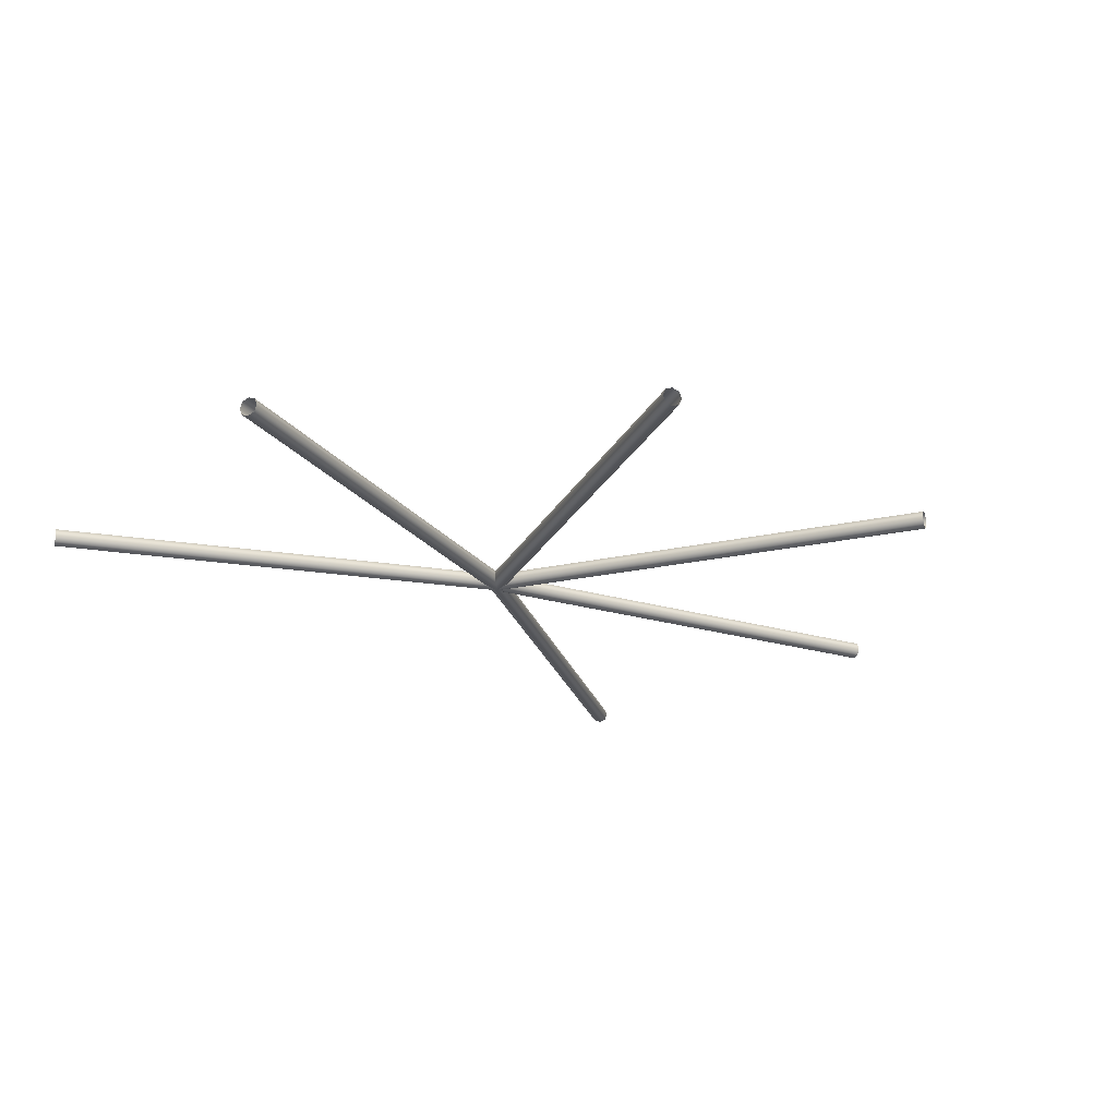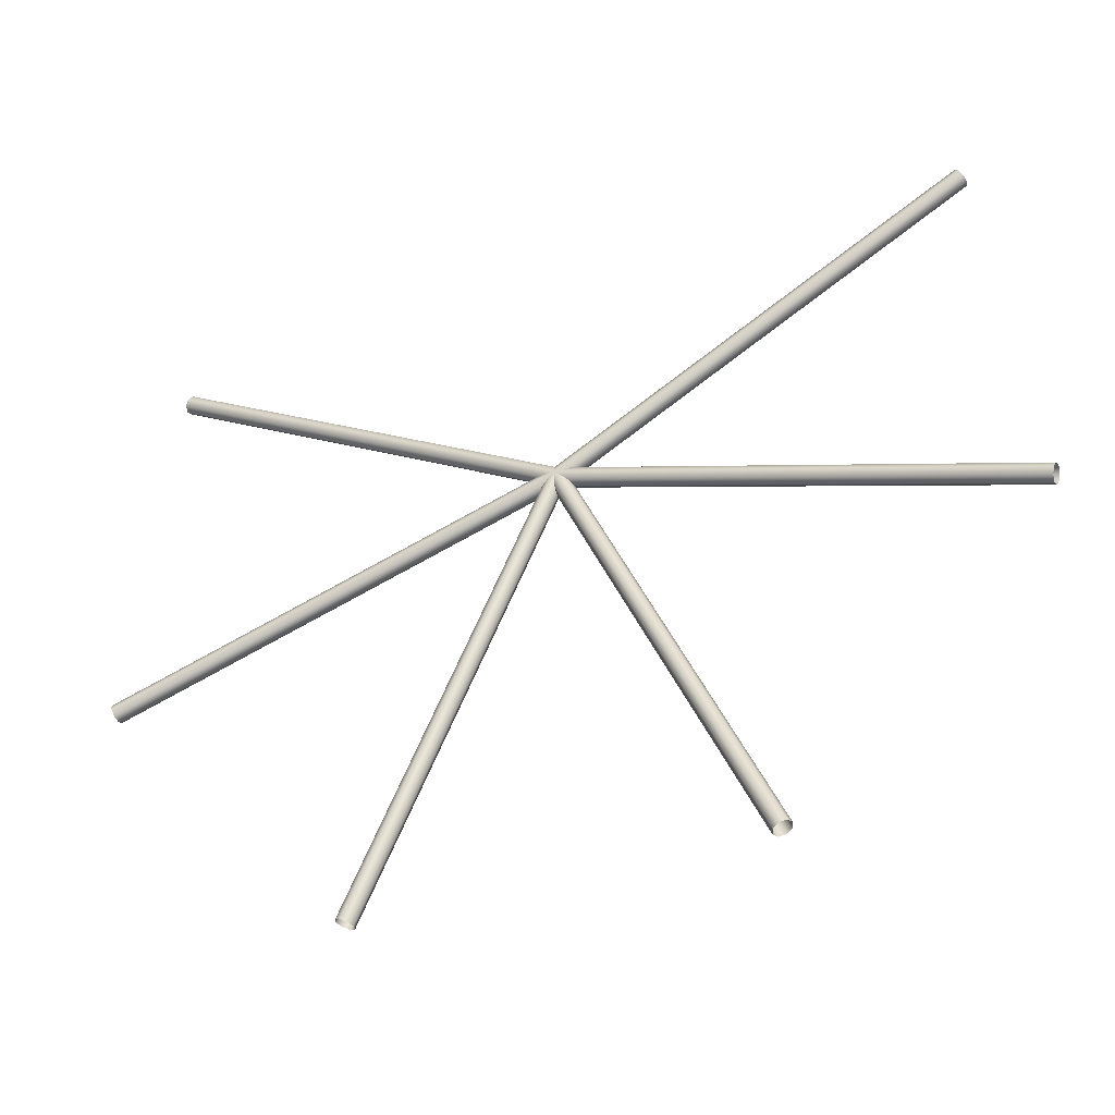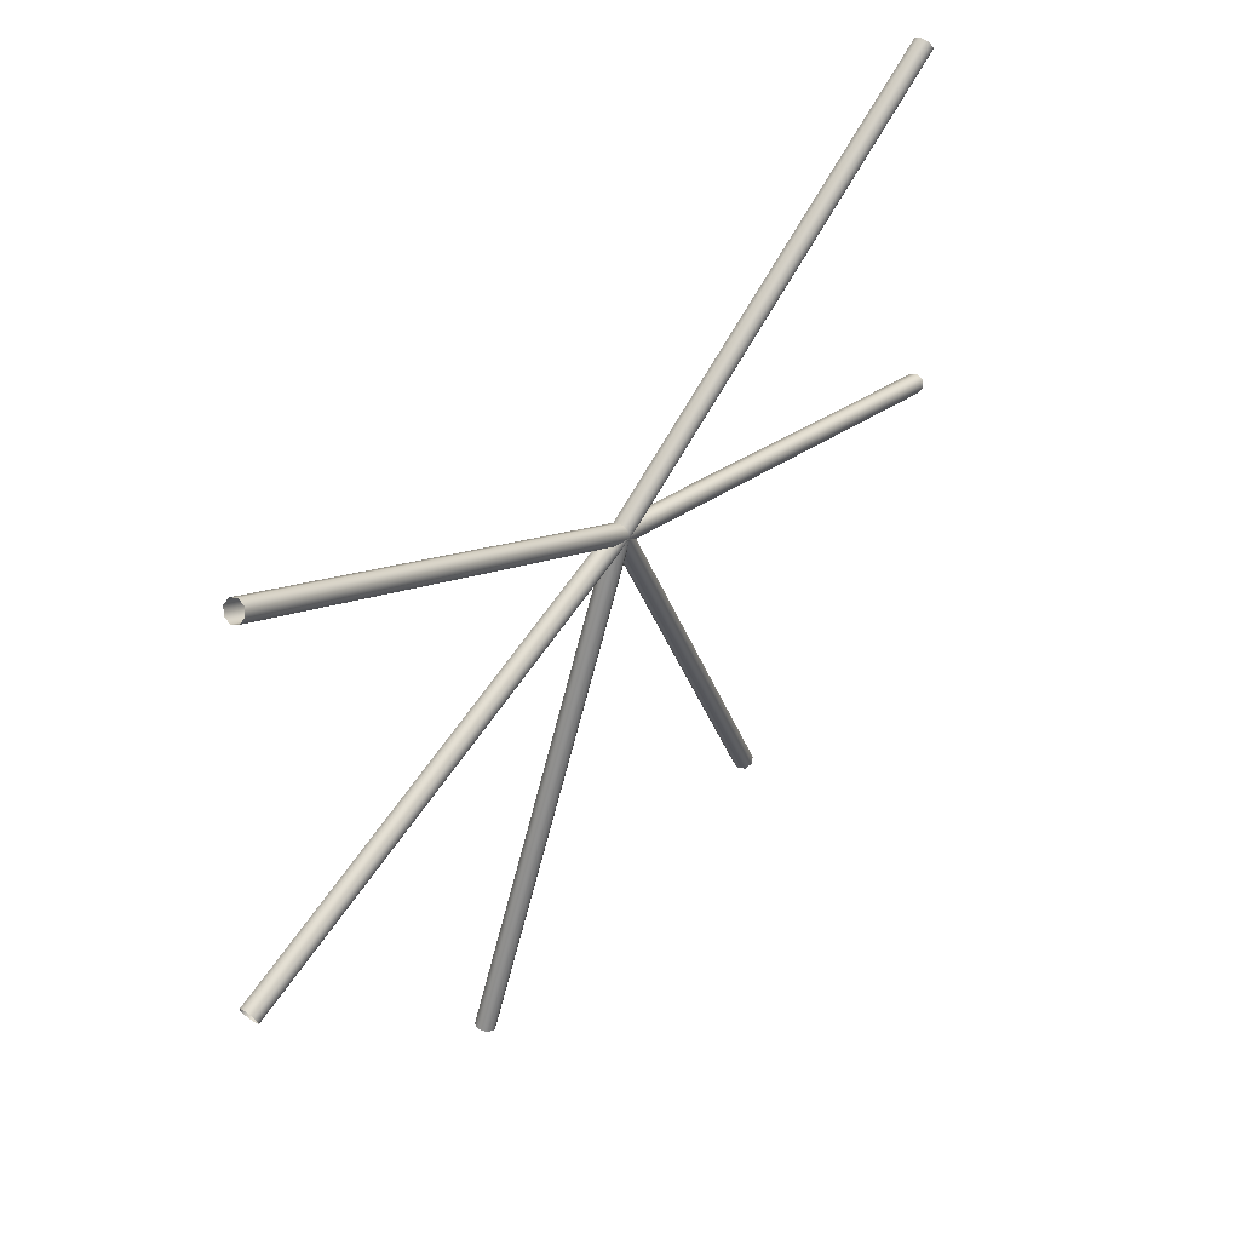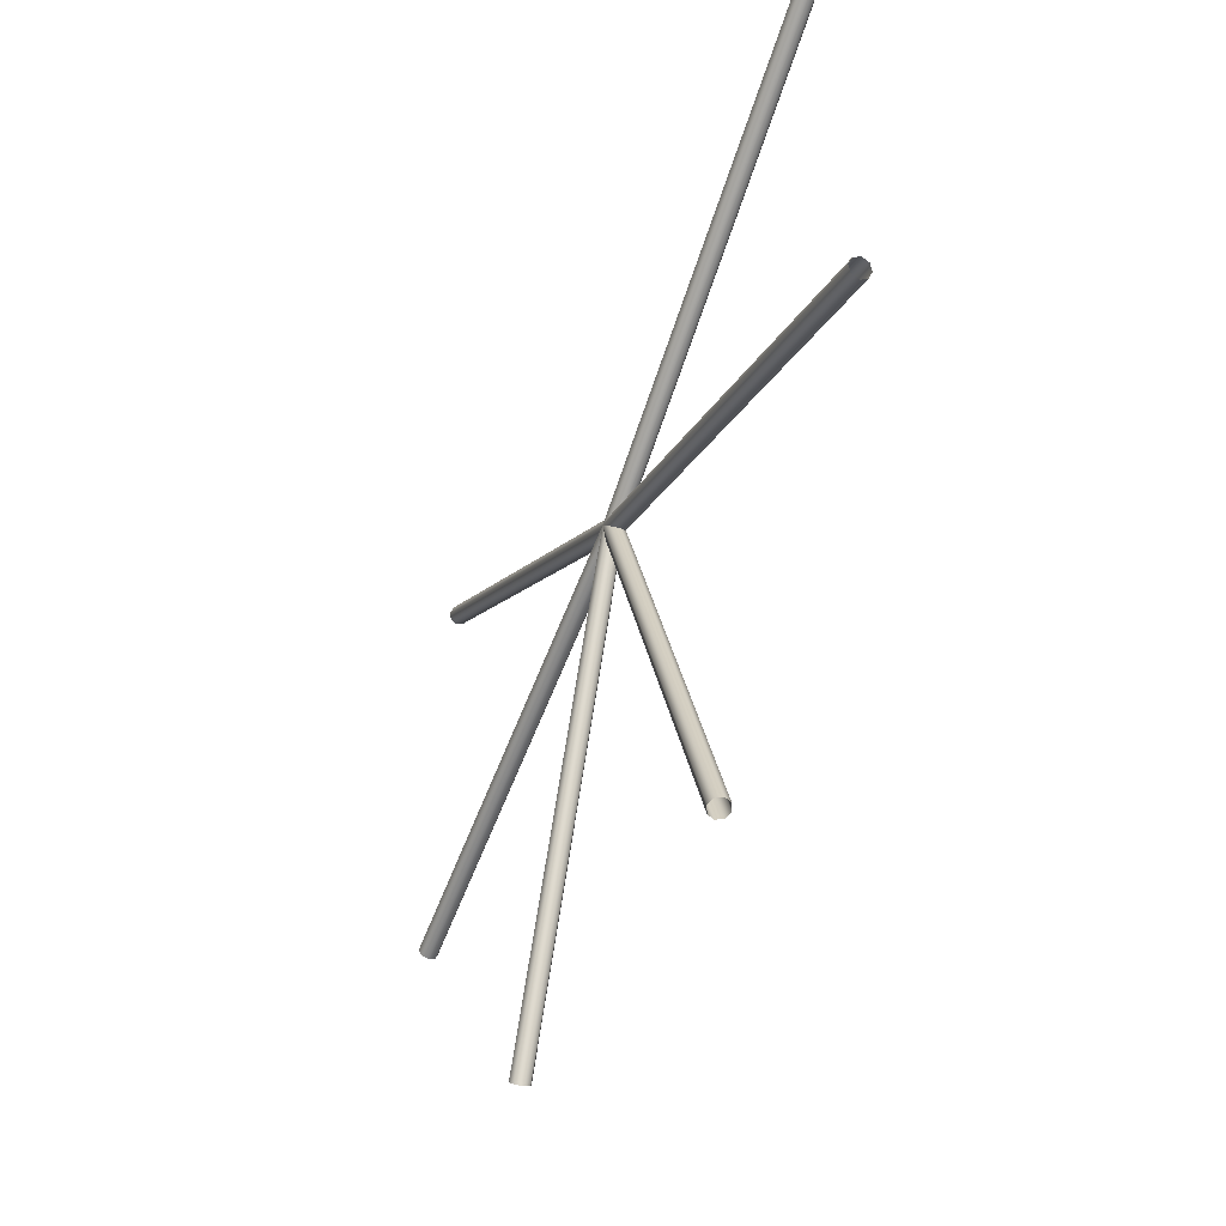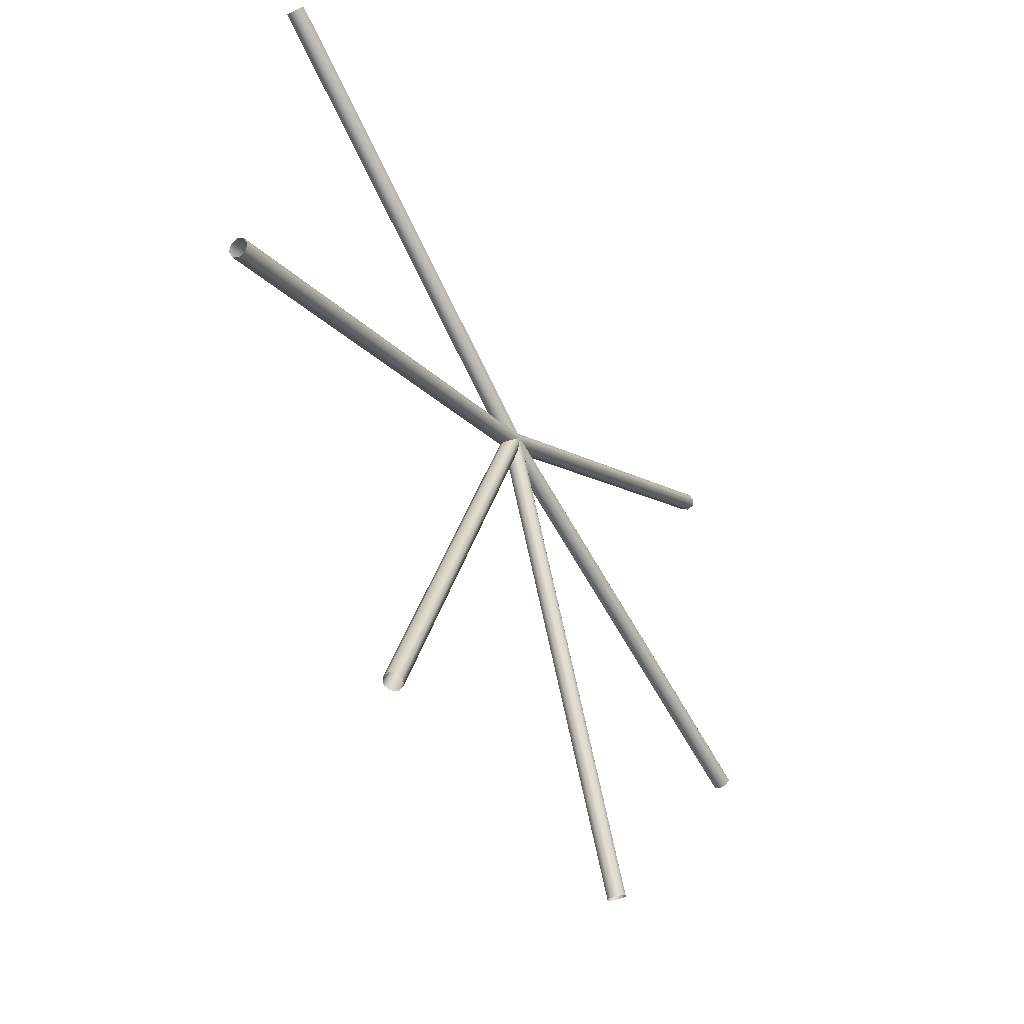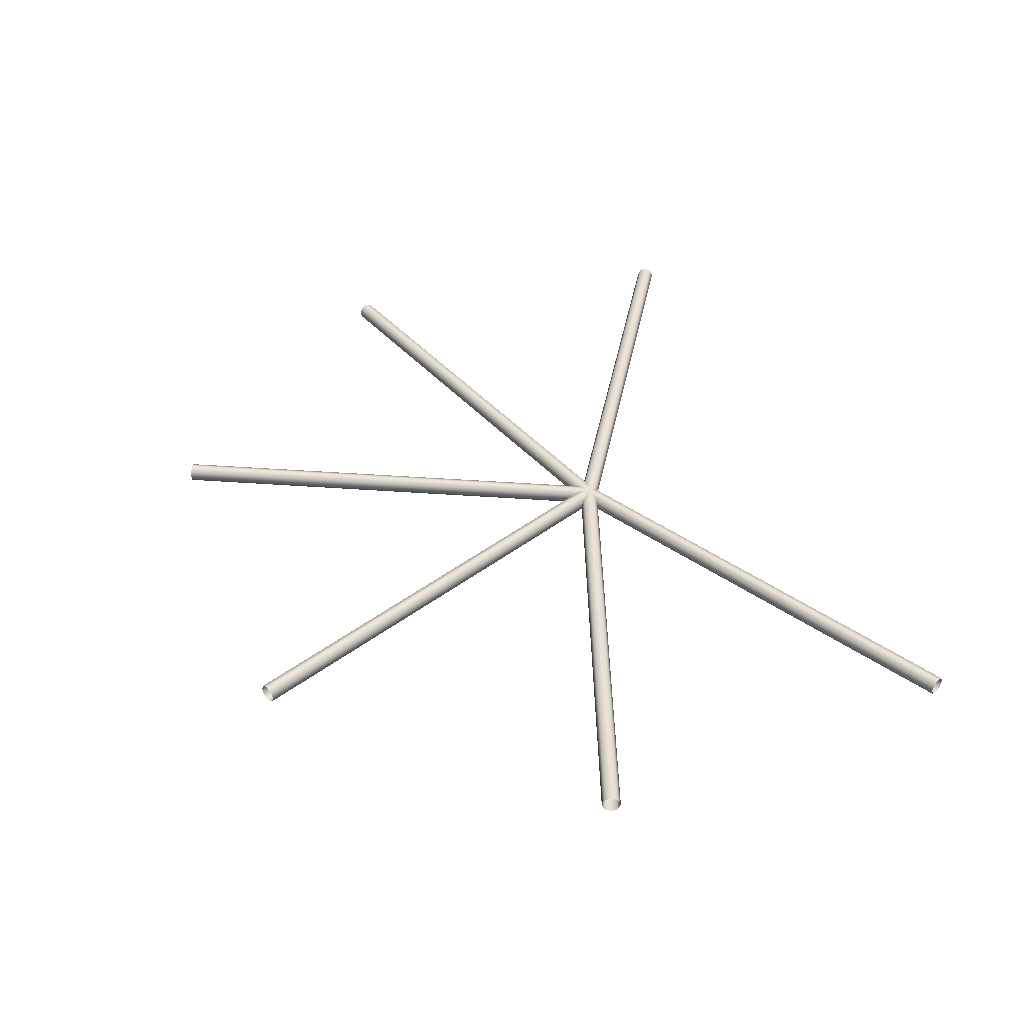
<metadata>
{"format":"obj","ext":"obj","renderer":"f3d","projection":"perspective","resolution":1024,"background":"white","views":[{"elev":-22.9,"azim":134.9,"up":"+Y"},{"elev":-39.3,"azim":22.5,"up":"+Z"},{"elev":44.7,"azim":126.9,"up":"+Z"},{"elev":-41.5,"azim":-112.3,"up":"+Z"},{"elev":-41.9,"azim":-59.4,"up":"+Z"},{"elev":40.8,"azim":-108.9,"up":"+Y"}]}
</metadata>
<code>
o lines-5segments_CUCurve.027
v 1.382 0 0.5022
v 1.381 0.009929 0.4983
v 1.378 0.01404 0.4889
v 1.375 0.009929 0.4794
v 1.374 0 0.4755
v 1.375 -0.009929 0.4794
v 1.378 -0.01404 0.4889
v 1.381 -0.009929 0.4983
v 0.7113 0 0.7202
v 0.71 0.009929 0.7163
v 0.707 0.01404 0.7068
v 0.7039 0.009929 0.6974
v 0.7026 0 0.6935
v 0.7039 -0.009929 0.6974
v 0.707 -0.01404 0.7068
v 0.71 -0.009929 0.7163
v 1.311 0 1.072
v 1.313 0.009929 1.068
v 1.318 0.01404 1.06
v 1.323 0.009929 1.051
v 1.325 0 1.047
v 1.323 -0.009929 1.051
v 1.318 -0.01404 1.06
v 1.313 -0.009929 1.068
v 0.7 0 0.719
v 0.702 0.009929 0.7154
v 0.707 0.01404 0.7068
v 0.7119 0.009929 0.6982
v 0.714 0 0.6947
v 0.7119 -0.009929 0.6982
v 0.707 -0.01404 0.7068
v 0.702 -0.009929 0.7154
v 1.007 0 0.0681
v 1.003 0.009929 0.06643
v 0.994 0.01404 0.06239
v 0.9849 0.009929 0.05835
v 0.9811 0 0.05668
v 0.9849 -0.009929 0.05835
v 0.994 -0.01404 0.06239
v 1.003 -0.009929 0.06643
v 0.7198 0 0.7125
v 0.7161 0.009929 0.7109
v 0.707 0.01404 0.7068
v 0.6979 0.009929 0.7028
v 0.6942 0 0.7011
v 0.6979 -0.009929 0.7028
v 0.707 -0.01404 0.7068
v 0.7161 -0.009929 0.7109
v 0.4328 0 0.05668
v 0.4291 0.009929 0.05835
v 0.42 0.01404 0.06239
v 0.4109 0.009929 0.06643
v 0.4072 0 0.0681
v 0.4109 -0.009929 0.06643
v 0.42 -0.01404 0.06239
v 0.4291 -0.009929 0.05835
v 0.7198 0 0.7011
v 0.7161 0.009929 0.7028
v 0.707 0.01404 0.7068
v 0.6979 0.009929 0.7109
v 0.6942 0 0.7125
v 0.6979 -0.009929 0.7109
v 0.707 -0.01404 0.7068
v 0.7161 -0.009929 0.7028
v 0.04029 0 0.4755
v 0.03902 0.009929 0.4794
v 0.03596 0.01404 0.4889
v 0.03289 0.009929 0.4983
v 0.03162 0 0.5022
v 0.03289 -0.009929 0.4983
v 0.03596 -0.01404 0.4889
v 0.03902 -0.009929 0.4794
v 0.7113 0 0.6935
v 0.71 0.009929 0.6974
v 0.707 0.01404 0.7068
v 0.7039 0.009929 0.7163
v 0.7026 0 0.7202
v 0.7039 -0.009929 0.7163
v 0.707 -0.01404 0.7068
v 0.71 -0.009929 0.6974
v 0.08891 0 1.047
v 0.09097 0.009929 1.051
v 0.09593 0.01404 1.06
v 0.1009 0.009929 1.068
v 0.1029 0 1.072
v 0.1009 -0.009929 1.068
v 0.09593 -0.01404 1.06
v 0.09097 -0.009929 1.051
v 0.7 0 0.6947
v 0.702 0.009929 0.6982
v 0.707 0.01404 0.7068
v 0.7119 0.009929 0.7154
v 0.714 0 0.719
v 0.7119 -0.009929 0.7154
v 0.707 -0.01404 0.7068
v 0.702 -0.009929 0.6982
f 1 9 16 8
f 2 10 9 1
f 3 11 10 2
f 4 12 11 3
f 5 13 12 4
f 6 14 13 5
f 7 15 14 6
f 8 16 15 7
f 17 25 32 24
f 18 26 25 17
f 19 27 26 18
f 20 28 27 19
f 21 29 28 20
f 22 30 29 21
f 23 31 30 22
f 24 32 31 23
f 33 41 48 40
f 34 42 41 33
f 35 43 42 34
f 36 44 43 35
f 37 45 44 36
f 38 46 45 37
f 39 47 46 38
f 40 48 47 39
f 49 57 64 56
f 50 58 57 49
f 51 59 58 50
f 52 60 59 51
f 53 61 60 52
f 54 62 61 53
f 55 63 62 54
f 56 64 63 55
f 65 73 80 72
f 66 74 73 65
f 67 75 74 66
f 68 76 75 67
f 69 77 76 68
f 70 78 77 69
f 71 79 78 70
f 72 80 79 71
f 81 89 96 88
f 82 90 89 81
f 83 91 90 82
f 84 92 91 83
f 85 93 92 84
f 86 94 93 85
f 87 95 94 86
f 88 96 95 87

</code>
